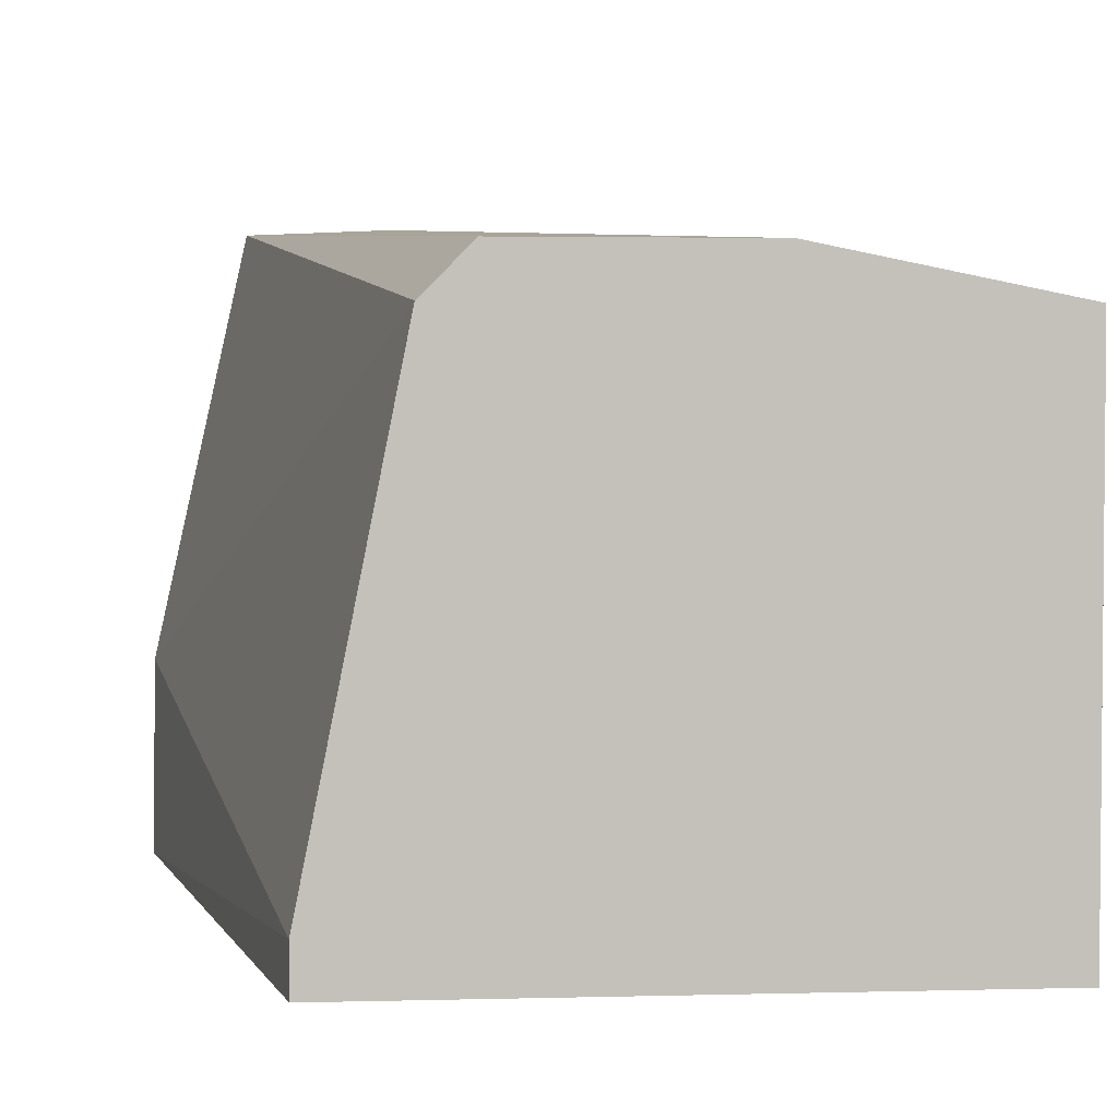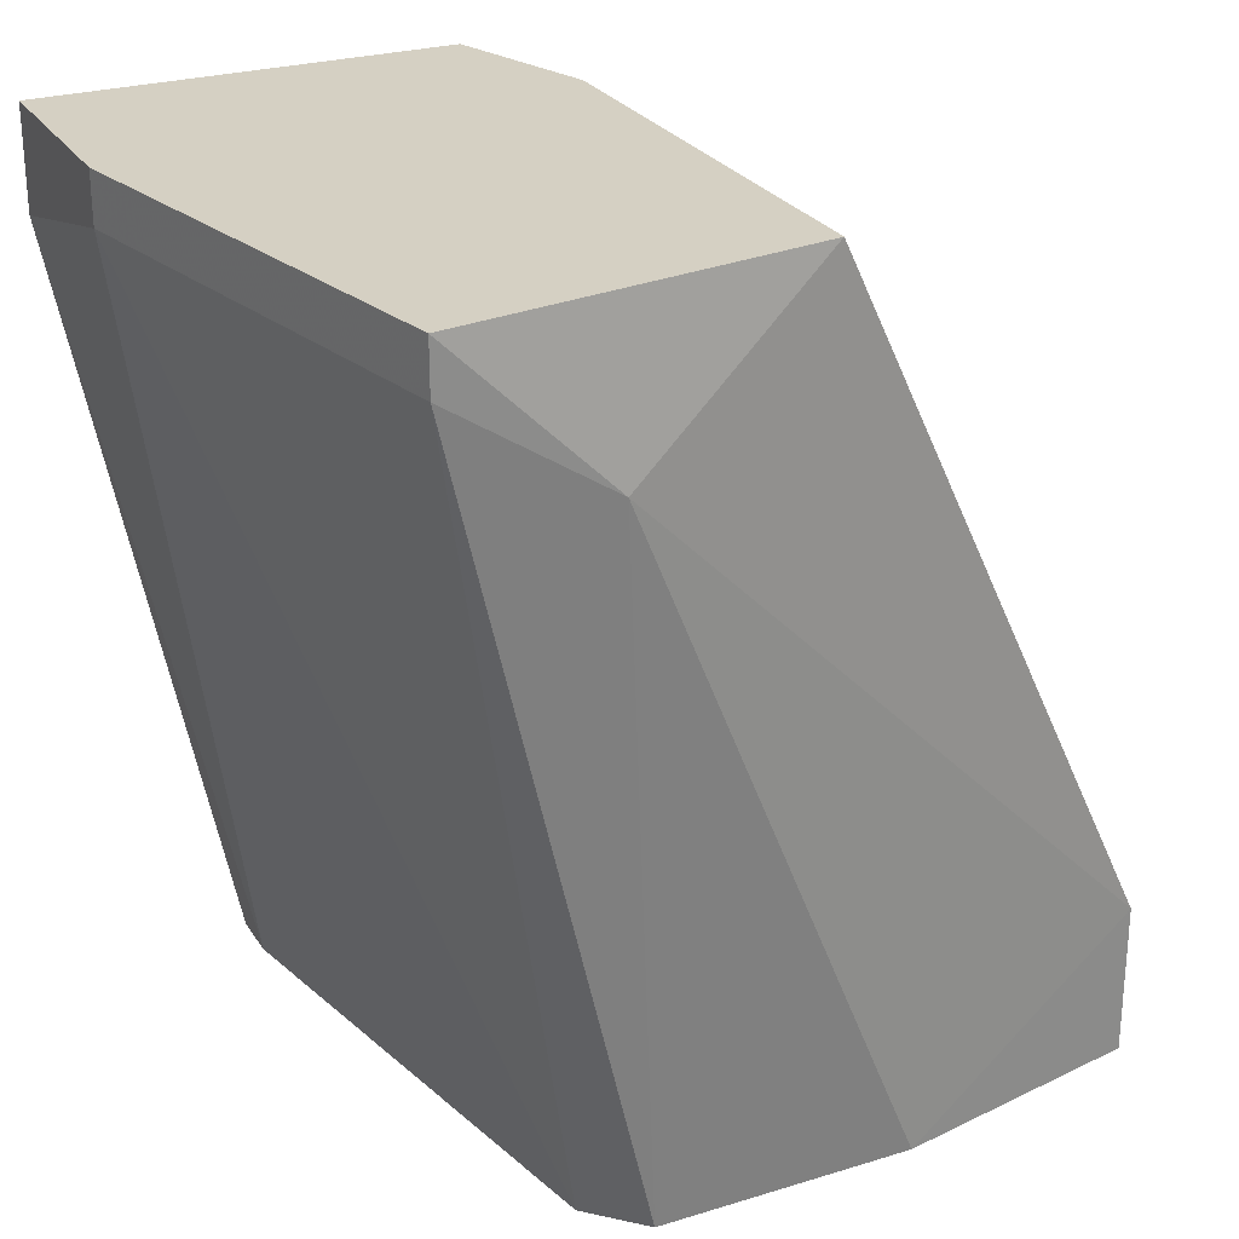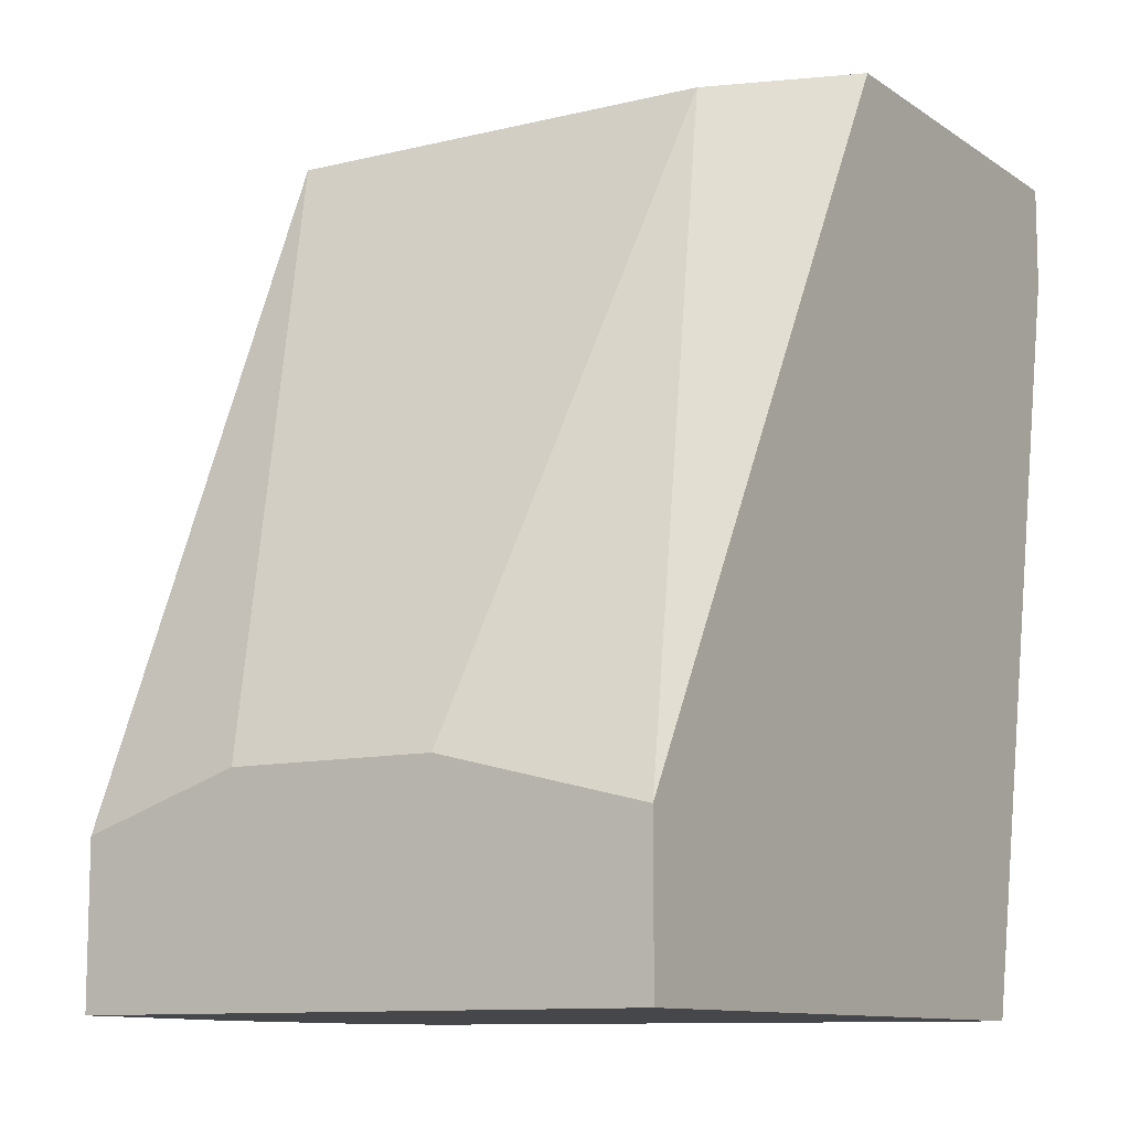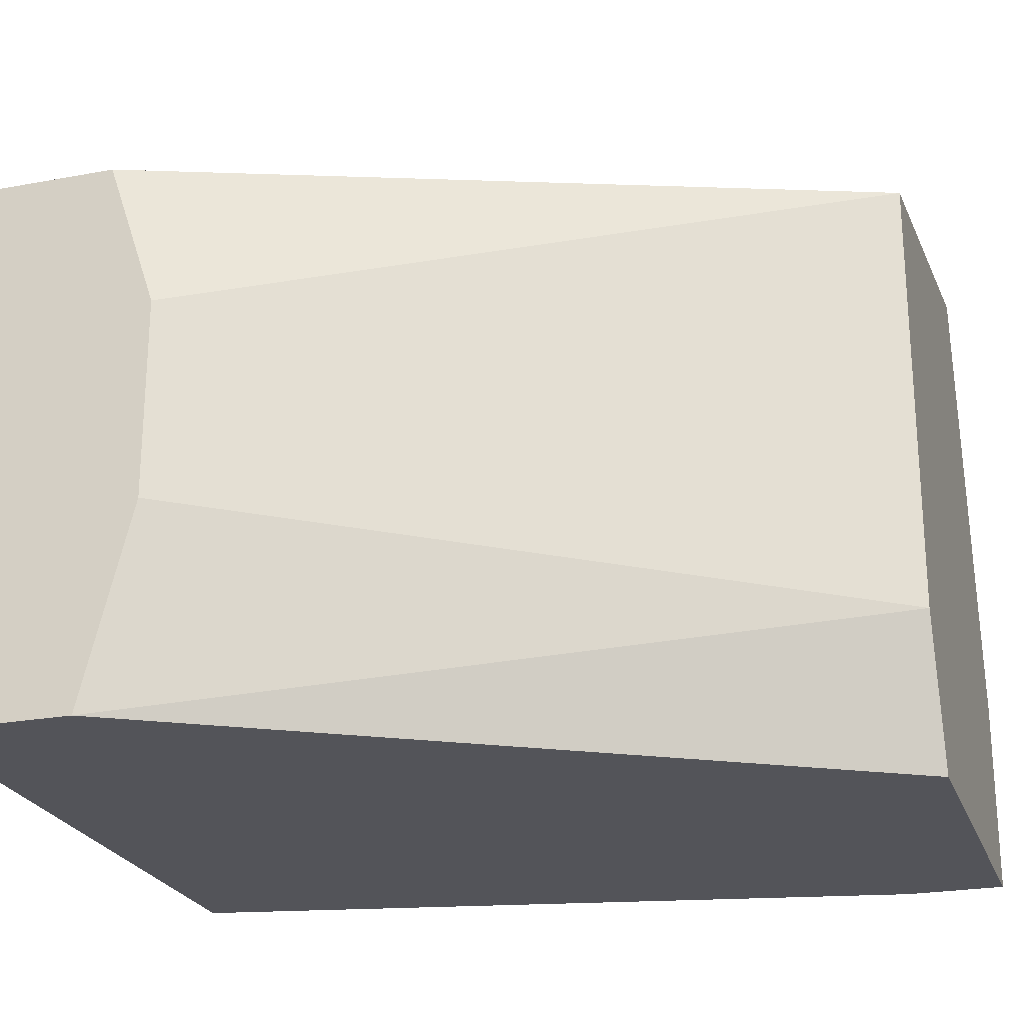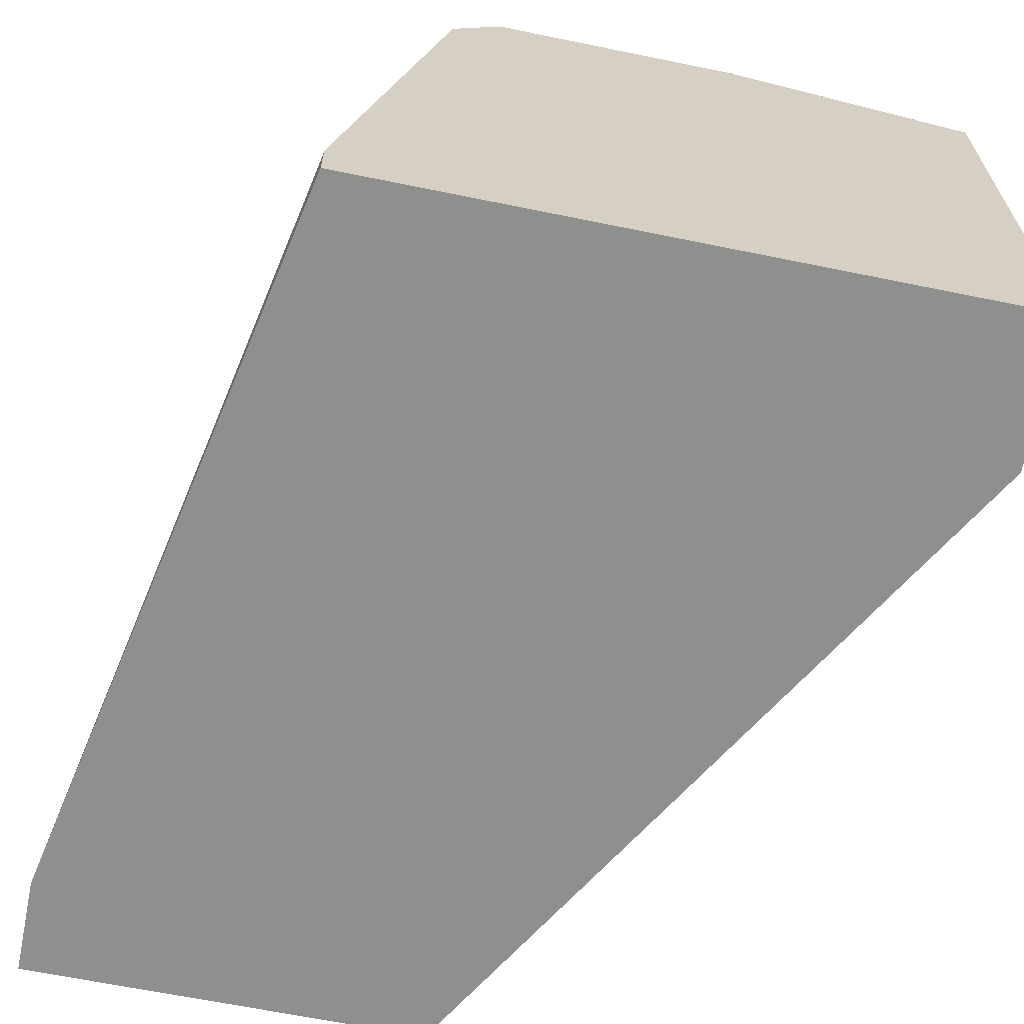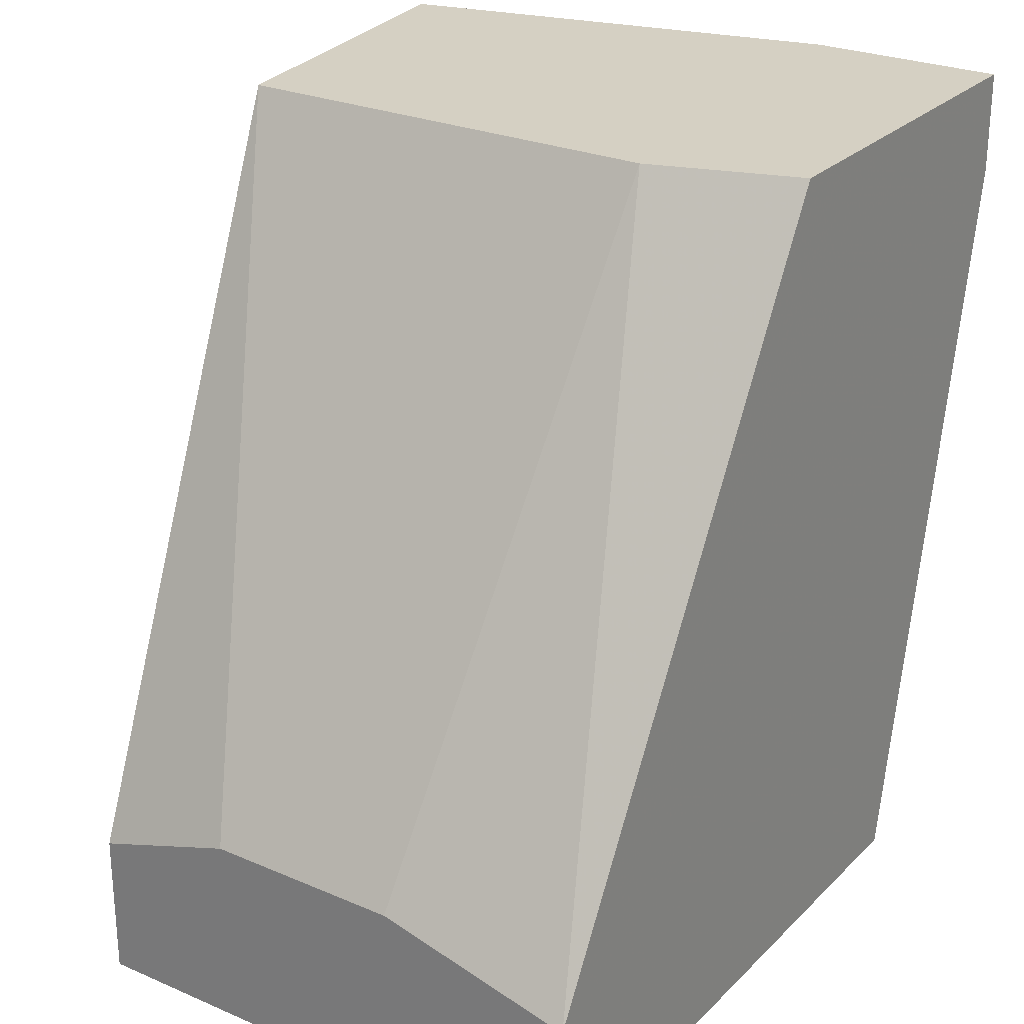
<metadata>
{"format":"obj","ext":"obj","renderer":"f3d","projection":"perspective","resolution":1024,"background":"white","views":[{"elev":3.1,"azim":175.0,"up":"+Y"},{"elev":26.4,"azim":154.2,"up":"+Z"},{"elev":-10.5,"azim":-58.2,"up":"+Z"},{"elev":-23.8,"azim":-72.7,"up":"+Y"},{"elev":-65.1,"azim":168.4,"up":"+Y"},{"elev":26.2,"azim":-56.0,"up":"+Z"}]}
</metadata>
<code>
v -0.0095 0.01037 0.01486
v -0.0095 0.01037 0.0135
v -0.0095 0.004932 0.01486
v -0.0095 0.004932 0.01213
v -0.02173 0.02124 0.01486
v -0.02173 0.00901 0.01486
v -0.01765 0.02124 -0.008245
v -0.03124 0.01037 -0.002807
v -0.03124 0.004932 -0.008245
v -0.03124 0.004932 -0.004166
v -0.03124 0.01988 -0.008245
v -0.03124 0.01988 -0.004166
v -0.03124 0.0158 -0.002807
v -0.02444 0.02124 -0.008245
v -0.02037 0.004932 0.01486
v -0.01358 0.006291 -0.008245
v -0.01358 0.004932 -0.008245
v -0.01222 0.0226 0.01486
v -0.01222 0.0226 0.0135
v -0.0163 0.0226 0.01078
v -0.0163 0.01988 -0.008245
f 16 2 4
f 3 1 6
f 3 9 17
f 9 14 17
f 6 1 18
f 17 14 21
f 6 18 5
f 3 6 15
f 9 3 15
f 12 9 8
f 6 5 8
f 14 9 11
f 12 14 11
f 9 12 11
f 15 6 10
f 9 15 10
f 8 9 10
f 6 8 10
f 21 14 7
f 1 3 2
f 18 1 2
f 14 12 20
f 5 18 20
f 12 5 20
f 7 14 20
f 7 20 19
f 21 7 19
f 18 2 19
f 2 21 19
f 20 18 19
f 17 21 16
f 21 2 16
f 5 12 13
f 12 8 13
f 8 5 13
f 3 17 4
f 2 3 4
f 17 16 4

</code>
